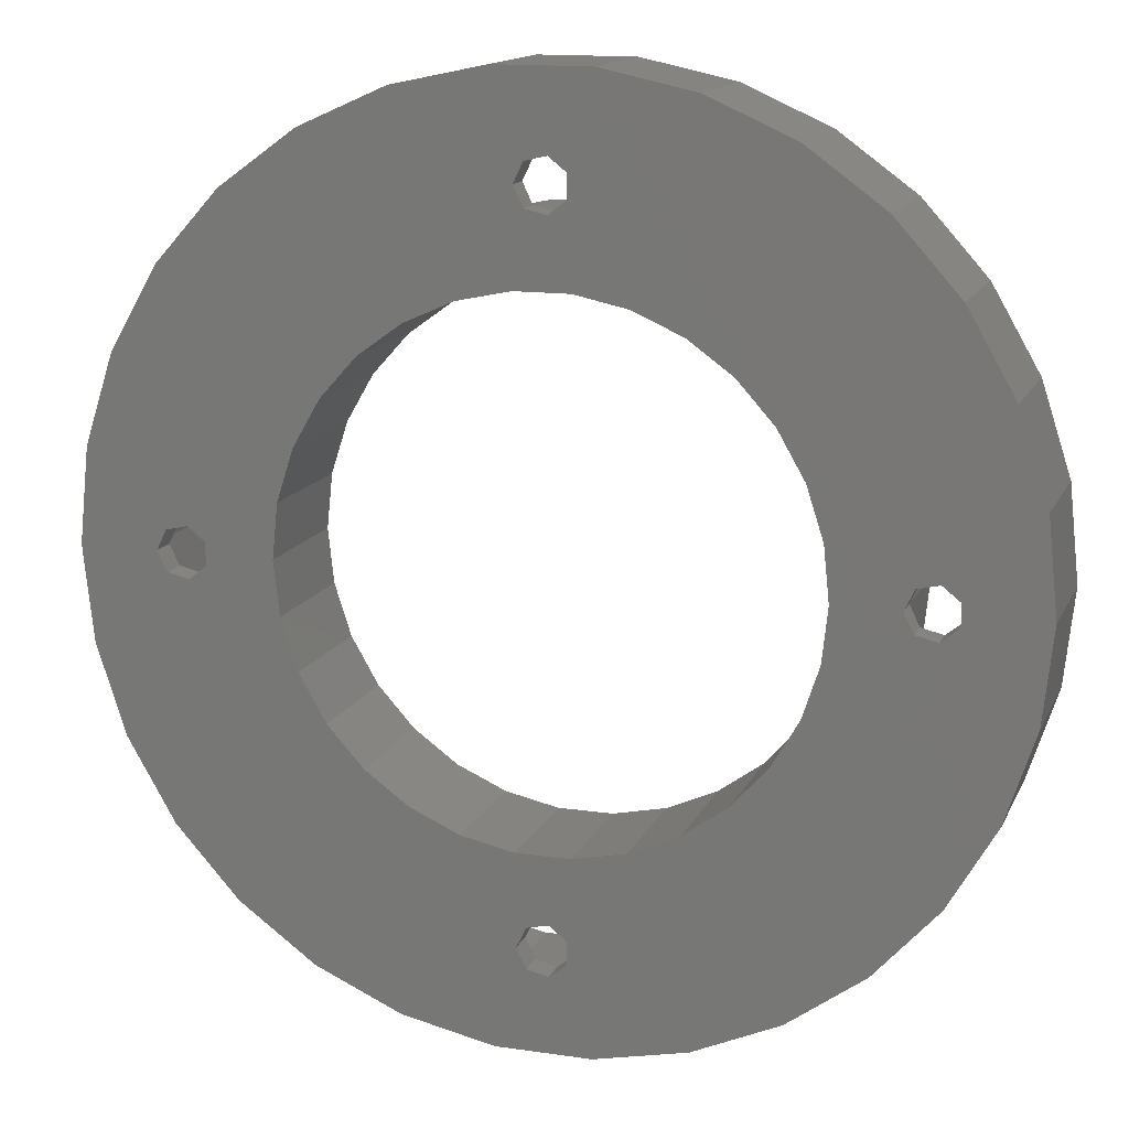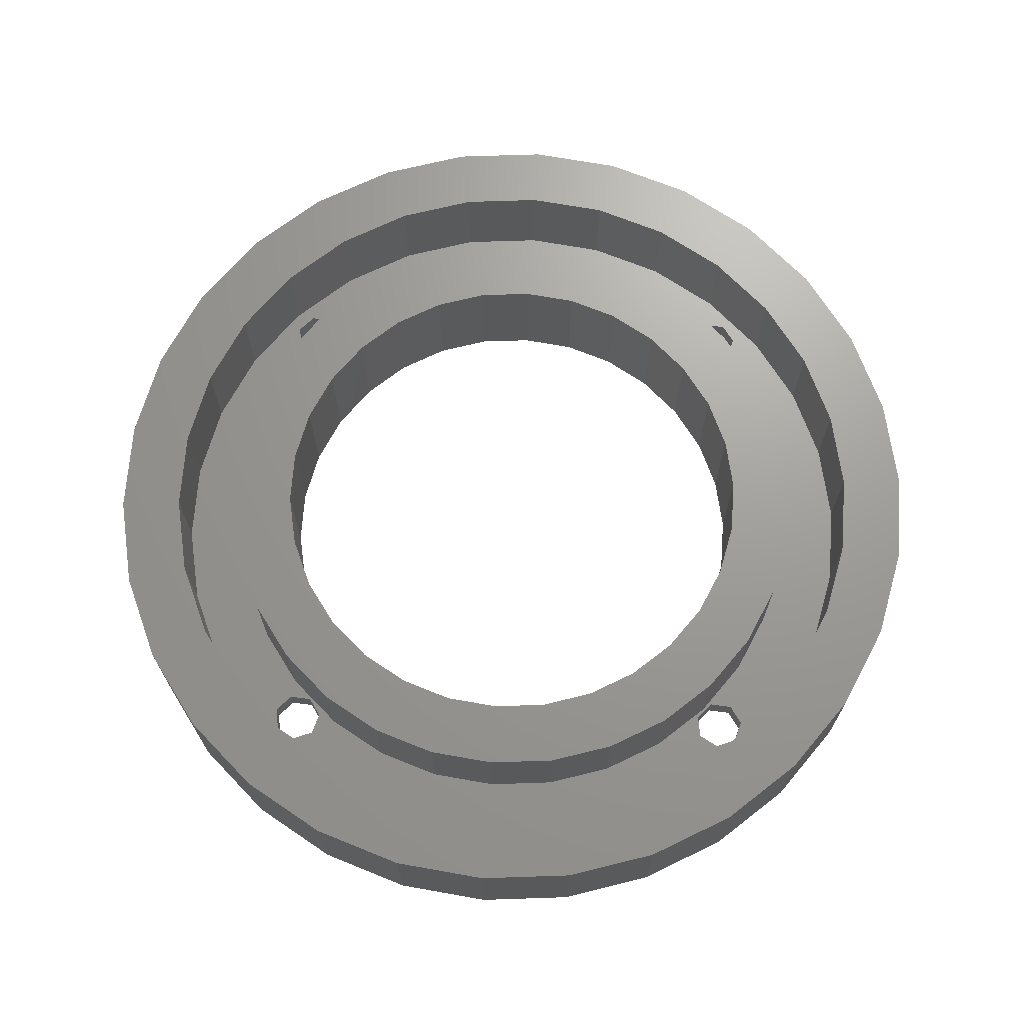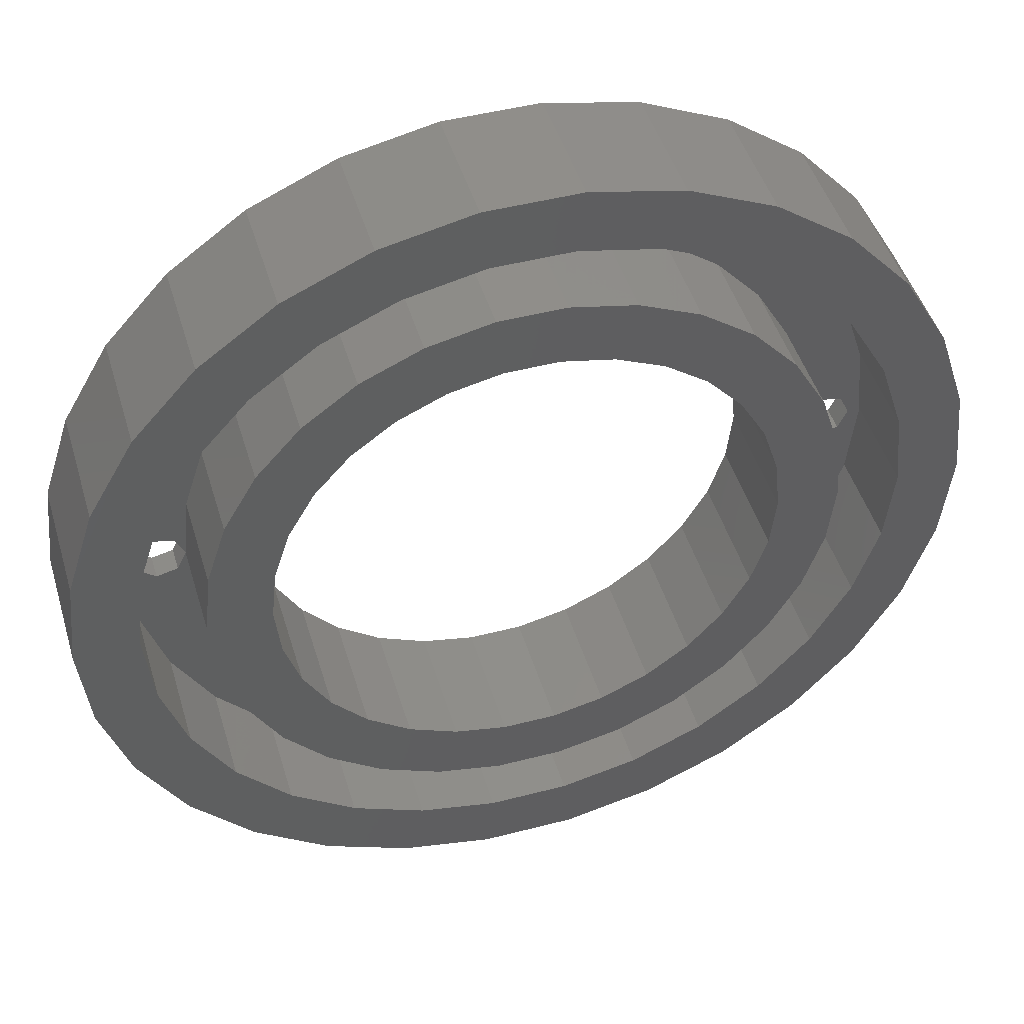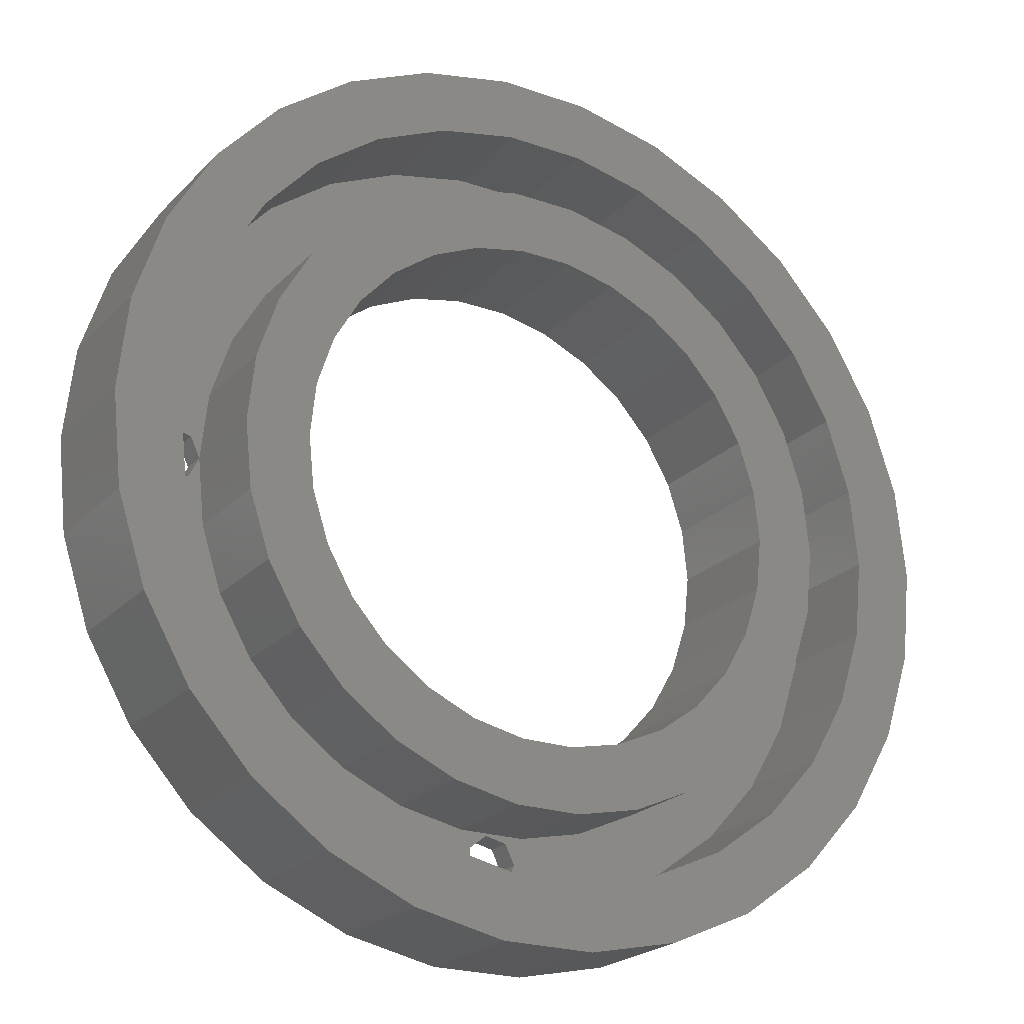
<metadata>
{"format":"stl","ext":"stl","renderer":"f3d","projection":"perspective","resolution":1024,"background":"white","views":[{"elev":14.3,"azim":-162.1,"up":"+Y"},{"elev":69.1,"azim":46.1,"up":"+Z"},{"elev":46.8,"azim":-16.5,"up":"+Y"},{"elev":-22.4,"azim":-31.2,"up":"+Y"}]}
</metadata>
<code>
# stl→obj: 295 verts, 606 faces
v -35 0 0
v -34.24 7.277 0
v -34.24 -7.277 0
v -31.97 14.24 0
v -28.32 20.57 0
v -23.42 26.01 0
v -17.5 30.31 0
v -10.82 33.29 0
v -28.8 0.8678 0
v -3.659 34.81 0
v -20 0 0
v -25.75 -1.564 0
v -25 0 0
v 2 27 0
v 3.659 34.81 0
v 10.82 33.29 0
v 2.091 19.89 0
v 17.5 30.31 0
v 6.18 19.02 0
v 23.42 26.01 0
v 13.38 14.86 0
v 28.32 20.57 0
v 16.18 11.76 0
v 31.97 14.24 0
v 19.56 4.158 0
v 34.24 7.277 0
v 28.25 1.564 0
v 35 0 0
v 19.56 -4.158 0
v 34.24 -7.277 0
v 16.18 -11.76 0
v 31.97 -14.24 0
v 13.38 -14.86 0
v 28.32 -20.57 0
v 6.18 -19.02 0
v 23.42 -26.01 0
v -2.091 -19.89 0
v 17.5 -30.31 0
v 2 -27 0
v 10.82 -33.29 0
v 1.247 -28.56 0
v 3.659 -34.81 0
v -3.659 -34.81 0
v -10.82 -33.29 0
v -17.5 -30.31 0
v -23.42 -26.01 0
v -28.32 -20.57 0
v -31.97 -14.24 0
v -28.8 -0.8678 0
v -6.18 19.02 0
v -2.091 19.89 0
v -27.45 -1.95 0
v -27.45 1.95 0
v -25.75 1.564 0
v -19.56 -4.158 0
v -18.27 -8.135 0
v -16.18 -11.76 0
v 20 0 0
v 26.55 -1.95 0
v -13.38 -14.86 0
v -6.18 -19.02 0
v -10 -17.32 0
v 2.091 -19.89 0
v 10 -17.32 0
v 18.27 -8.135 0
v 25.2 -0.8678 0
v 28.25 -1.564 0
v 18.27 8.135 0
v 29 0 0
v 10 17.32 0
v -18.27 8.135 0
v -16.18 11.76 0
v -1.802 26.13 0
v -10 17.32 0
v -1.802 27.87 0
v -19.56 4.158 0
v -13.38 14.86 0
v -1.802 -26.13 0
v -0.445 -25.05 0
v -0.445 -28.95 0
v -1.802 -27.87 0
v 1.247 -25.44 0
v 25.2 0.8678 0
v 1.247 25.44 0
v -0.445 25.05 0
v 1.247 28.56 0
v -0.445 28.95 0
v 26.55 1.95 0
v -35 0 10
v -34.24 7.277 10
v -34.24 -7.277 10
v -31.97 -14.24 10
v -28.32 -20.57 10
v -23.42 -26.01 10
v -17.5 -30.31 10
v -10.82 -33.29 10
v -3.659 -34.81 10
v 3.659 -34.81 10
v 10.82 -33.29 10
v 17.5 -30.31 10
v 23.42 -26.01 10
v 28.32 -20.57 10
v 31.97 -14.24 10
v 34.24 -7.277 10
v 35 0 10
v 34.24 7.277 10
v 31.97 14.24 10
v 28.32 20.57 10
v 23.42 26.01 10
v 17.5 30.31 10
v 10.82 33.29 10
v 3.659 34.81 10
v -3.659 34.81 10
v -10.82 33.29 10
v -17.5 30.31 10
v -23.42 26.01 10
v -28.32 20.57 10
v -31.97 14.24 10
v -28.8 0.8678 2
v -28.8 -0.8678 2
v -27.45 1.95 2
v -25.75 1.564 2
v -25 0 2
v -25.75 -1.564 2
v -27.45 -1.95 2
v -19.56 4.158 10
v -20 0 10
v -19.56 -4.158 10
v -18.27 8.135 10
v -16.18 11.76 10
v -13.38 14.86 10
v -10 17.32 10
v -6.18 19.02 10
v -2.091 19.89 10
v 2.091 19.89 10
v 6.18 19.02 10
v 10 17.32 10
v 13.38 14.86 10
v 16.18 11.76 10
v 18.27 8.135 10
v 19.56 4.158 10
v 20 0 10
v 19.56 -4.158 10
v 18.27 -8.135 10
v 16.18 -11.76 10
v 13.38 -14.86 10
v 10 -17.32 10
v 6.18 -19.02 10
v 2.091 -19.89 10
v -2.091 -19.89 10
v -6.18 -19.02 10
v -10 -17.32 10
v -13.38 -14.86 10
v -16.18 -11.76 10
v -18.27 -8.135 10
v -1.802 -26.13 2
v -1.802 -27.87 2
v -0.445 -25.05 2
v 1.247 -25.44 2
v 2 -27 2
v 1.247 -28.56 2
v -0.445 -28.95 2
v -1.802 27.87 2
v -1.802 26.13 2
v -0.445 28.95 2
v 1.247 28.56 2
v 2 27 2
v 1.247 25.44 2
v -0.445 25.05 2
v 25.2 0.8678 2
v 25.2 -0.8678 2
v 26.55 1.95 2
v 28.25 1.564 2
v 29 0 2
v 28.25 -1.564 2
v 26.55 -1.95 2
v -29.34 -6.237 10
v 24.27 -17.63 10
v 20.07 -22.29 10
v -29.34 6.237 10
v -27.41 12.2 10
v -3.136 -29.84 10
v -9.271 -28.53 10
v 27.41 12.2 10
v 29.34 6.237 10
v 24.27 17.63 10
v 20.07 22.29 10
v 3.136 29.84 10
v 9.271 28.53 10
v -9.271 28.53 10
v -3.136 29.84 10
v -27.41 -12.2 10
v 27.41 -12.2 10
v 15 25.98 10
v -24.27 17.63 10
v -20.07 22.29 10
v -15 25.98 10
v 30 0 10
v 29.34 -6.237 10
v 15 -25.98 10
v 9.271 -28.53 10
v 3.136 -29.84 10
v -15 -25.98 10
v -20.07 -22.29 10
v -24.27 -17.63 10
v -30 0 10
v -29.34 6.237 2
v -30 0 2
v -29.34 -6.237 2
v -24.45 -5.198 2
v 7.725 -23.78 2
v 2.613 -24.86 2
v 9.271 -28.53 2
v -2.613 -24.86 2
v 24.45 5.198 2
v 25 0 2
v 9.271 28.53 2
v -15 25.98 2
v -9.271 28.53 2
v -20.07 22.29 2
v -24.27 17.63 2
v -27.41 12.2 2
v -27.41 -12.2 2
v 3.136 -29.84 2
v -20.07 -22.29 2
v -22.84 -10.17 2
v 16.73 -18.58 2
v 12.5 -21.65 2
v 20.07 -22.29 2
v 20.23 -14.69 2
v 24.27 -17.63 2
v 7.725 23.78 2
v 12.5 21.65 2
v 15 25.98 2
v -20.23 14.69 2
v -16.73 18.58 2
v -3.136 29.84 2
v -12.5 21.65 2
v -7.725 23.78 2
v 2.613 24.86 2
v 20.07 22.29 2
v 16.73 18.58 2
v 24.27 17.63 2
v -22.84 10.17 2
v 20.23 14.69 2
v 27.41 12.2 2
v 22.84 10.17 2
v 29.34 6.237 2
v 30 0 2
v 29.34 -6.237 2
v 24.45 -5.198 2
v 22.84 -10.17 2
v 27.41 -12.2 2
v 15 -25.98 2
v -3.136 -29.84 2
v -7.725 -23.78 2
v -9.271 -28.53 2
v -12.5 -21.65 2
v -16.73 -18.58 2
v -15 -25.98 2
v -20.23 -14.69 2
v -2.613 24.86 2
v -24.27 -17.63 2
v 3.136 29.84 2
v -24.45 5.198 2
v -24.45 5.198 10
v -25 0 10
v -24.45 -5.198 10
v -20.23 -14.69 10
v -22.84 -10.17 10
v -16.73 -18.58 10
v -12.5 -21.65 10
v 20.23 -14.69 10
v 2.613 -24.86 10
v 24.45 5.198 10
v 22.84 10.17 10
v 12.5 21.65 10
v 7.725 23.78 10
v -7.725 23.78 10
v -2.613 24.86 10
v -12.5 21.65 10
v -16.73 18.58 10
v -20.23 14.69 10
v -22.84 10.17 10
v 22.84 -10.17 10
v 16.73 18.58 10
v 2.613 24.86 10
v 25 0 10
v 20.23 14.69 10
v 24.45 -5.198 10
v 16.73 -18.58 10
v 12.5 -21.65 10
v 7.725 -23.78 10
v -2.613 -24.86 10
v -7.725 -23.78 10
f 1 2 3
f 3 2 4
f 3 4 5
f 3 5 6
f 3 6 7
f 3 7 8
f 9 8 10
f 11 12 13
f 14 15 16
f 17 16 18
f 19 18 20
f 21 20 22
f 23 22 24
f 25 24 26
f 27 26 28
f 29 28 30
f 31 30 32
f 33 32 34
f 35 34 36
f 37 36 38
f 39 38 40
f 41 40 42
f 3 42 43
f 3 43 44
f 3 44 45
f 3 45 46
f 3 46 47
f 3 47 48
f 3 8 9
f 49 3 9
f 11 3 12
f 50 16 51
f 12 3 52
f 53 15 54
f 52 3 49
f 55 3 11
f 56 3 55
f 57 3 56
f 58 59 29
f 60 3 57
f 37 38 61
f 3 60 62
f 3 62 38
f 62 61 38
f 63 36 37
f 35 36 63
f 64 34 35
f 33 34 64
f 65 30 31
f 29 30 65
f 58 66 59
f 67 28 29
f 68 24 25
f 69 28 67
f 27 28 69
f 70 20 21
f 19 20 70
f 21 22 23
f 51 16 17
f 23 24 68
f 71 54 72
f 73 74 75
f 76 54 71
f 54 15 77
f 54 77 72
f 76 13 54
f 78 3 79
f 41 42 80
f 3 78 81
f 3 81 42
f 81 80 42
f 39 40 41
f 82 38 39
f 3 38 82
f 3 82 79
f 77 15 75
f 77 75 74
f 66 58 83
f 74 73 50
f 14 16 84
f 50 85 84
f 50 84 16
f 86 15 14
f 87 15 86
f 85 50 73
f 31 32 33
f 59 67 29
f 25 26 58
f 88 26 27
f 58 26 88
f 58 88 83
f 9 10 53
f 11 13 76
f 53 10 15
f 75 15 87
f 17 18 19
f 1 89 2
f 2 89 90
f 1 3 89
f 89 3 91
f 3 48 91
f 91 48 92
f 48 47 92
f 92 47 93
f 47 46 93
f 93 46 94
f 94 46 45
f 95 94 45
f 95 45 44
f 96 95 44
f 96 44 43
f 97 96 43
f 97 43 42
f 98 97 42
f 98 42 40
f 99 98 40
f 99 40 38
f 100 99 38
f 100 38 36
f 101 100 36
f 101 36 34
f 102 101 34
f 102 34 32
f 103 102 32
f 103 32 30
f 104 103 30
f 104 30 28
f 105 104 28
f 28 26 106
f 105 28 106
f 26 24 107
f 106 26 107
f 24 22 108
f 107 24 108
f 22 20 109
f 108 22 109
f 18 110 20
f 20 110 109
f 16 111 18
f 18 111 110
f 15 112 16
f 16 112 111
f 10 113 15
f 15 113 112
f 8 114 10
f 10 114 113
f 7 115 8
f 8 115 114
f 6 116 7
f 7 116 115
f 5 117 6
f 6 117 116
f 4 118 5
f 5 118 117
f 2 90 4
f 4 90 118
f 9 119 120
f 49 9 120
f 53 121 119
f 9 53 119
f 54 122 121
f 53 54 121
f 123 122 13
f 13 122 54
f 123 13 124
f 124 13 12
f 124 12 125
f 125 12 52
f 125 52 120
f 120 52 49
f 76 126 127
f 11 76 127
f 127 128 55
f 11 127 55
f 71 129 126
f 76 71 126
f 72 130 129
f 71 72 129
f 77 131 130
f 72 77 130
f 74 132 131
f 77 74 131
f 50 133 132
f 74 50 132
f 51 134 133
f 50 51 133
f 17 135 134
f 51 17 134
f 19 136 135
f 17 19 135
f 70 137 136
f 19 70 136
f 21 138 137
f 70 21 137
f 139 138 23
f 23 138 21
f 140 139 68
f 68 139 23
f 141 140 25
f 25 140 68
f 142 141 58
f 58 141 25
f 142 58 143
f 143 58 29
f 143 29 144
f 144 29 65
f 144 65 145
f 145 65 31
f 145 31 146
f 146 31 33
f 146 33 147
f 147 33 64
f 147 64 148
f 148 64 35
f 148 35 149
f 149 35 63
f 149 63 150
f 150 63 37
f 150 37 151
f 151 37 61
f 151 61 152
f 152 61 62
f 152 62 153
f 153 62 60
f 154 153 60
f 57 154 60
f 155 154 57
f 56 155 57
f 128 155 56
f 55 128 56
f 78 156 157
f 81 78 157
f 79 158 156
f 78 79 156
f 82 159 158
f 79 82 158
f 160 159 39
f 39 159 82
f 160 39 161
f 161 39 41
f 161 41 162
f 162 41 80
f 162 80 157
f 157 80 81
f 75 163 164
f 73 75 164
f 87 165 163
f 75 87 163
f 86 166 165
f 87 86 165
f 167 166 14
f 14 166 86
f 167 14 168
f 168 14 84
f 168 84 169
f 169 84 85
f 169 85 164
f 164 85 73
f 83 170 171
f 66 83 171
f 88 172 170
f 83 88 170
f 27 173 172
f 88 27 172
f 174 173 69
f 69 173 27
f 174 69 175
f 175 69 67
f 175 67 176
f 176 67 59
f 176 59 171
f 171 59 66
f 90 89 91
f 93 90 92
f 92 90 91
f 94 90 93
f 177 90 94
f 178 179 102
f 180 181 90
f 182 183 97
f 184 185 106
f 186 184 107
f 187 186 108
f 188 189 111
f 190 191 112
f 115 90 114
f 116 90 115
f 117 90 116
f 118 90 117
f 192 177 94
f 193 178 103
f 189 194 110
f 114 90 195
f 114 196 113
f 114 195 196
f 196 197 113
f 113 190 112
f 197 190 113
f 112 191 111
f 191 188 111
f 111 189 110
f 185 198 105
f 110 194 109
f 181 195 90
f 109 187 108
f 108 186 107
f 107 184 106
f 106 185 105
f 105 198 104
f 104 199 103
f 194 187 109
f 199 193 103
f 103 178 102
f 102 179 101
f 101 200 100
f 100 201 99
f 99 202 98
f 198 199 104
f 98 182 97
f 97 183 96
f 183 203 96
f 96 204 95
f 95 205 94
f 205 192 94
f 177 206 90
f 179 200 101
f 200 201 100
f 201 202 99
f 202 182 98
f 204 205 95
f 203 204 96
f 206 180 90
f 207 208 209
f 119 121 207
f 120 207 209
f 123 124 210
f 211 212 213
f 212 214 158
f 215 216 170
f 167 168 217
f 218 207 219
f 220 207 218
f 221 207 220
f 222 207 221
f 223 120 209
f 119 207 120
f 161 162 224
f 156 158 214
f 124 225 226
f 227 228 229
f 230 227 231
f 232 233 234
f 219 207 235
f 219 236 237
f 219 235 236
f 236 238 237
f 238 239 237
f 164 163 239
f 168 240 217
f 217 232 234
f 124 226 210
f 234 233 241
f 241 242 243
f 244 235 207
f 243 245 246
f 246 247 248
f 248 215 249
f 249 174 250
f 171 251 250
f 250 252 253
f 253 230 231
f 233 242 241
f 231 227 229
f 242 245 243
f 229 228 254
f 245 247 246
f 254 211 213
f 247 215 248
f 213 212 224
f 157 214 255
f 251 252 250
f 255 256 257
f 256 258 257
f 257 259 260
f 228 211 254
f 260 261 225
f 261 226 225
f 169 164 262
f 160 161 224
f 225 125 263
f 124 125 225
f 162 157 255
f 156 214 157
f 212 158 159
f 212 160 224
f 212 159 160
f 176 171 250
f 224 162 255
f 240 232 217
f 239 262 164
f 166 167 264
f 237 239 163
f 237 165 264
f 237 163 165
f 165 166 264
f 264 167 217
f 171 170 216
f 169 240 168
f 262 240 169
f 216 251 171
f 215 170 172
f 215 173 249
f 215 172 173
f 173 174 249
f 250 174 175
f 250 175 176
f 125 223 263
f 125 120 223
f 121 122 207
f 214 256 255
f 259 261 260
f 258 259 257
f 122 265 207
f 123 265 122
f 252 230 253
f 265 244 207
f 266 265 267
f 267 265 123
f 123 210 267
f 267 210 268
f 266 267 268
f 269 266 270
f 270 266 268
f 271 266 269
f 272 266 271
f 155 266 272
f 145 146 273
f 126 129 266
f 149 150 274
f 140 141 275
f 139 140 276
f 136 137 277
f 134 135 278
f 279 266 280
f 281 266 279
f 282 266 281
f 283 266 282
f 284 266 283
f 144 145 285
f 137 138 286
f 131 266 130
f 133 134 287
f 280 266 131
f 280 132 287
f 132 133 287
f 287 134 278
f 131 132 280
f 278 135 277
f 135 136 277
f 277 137 286
f 141 142 288
f 286 138 289
f 129 130 266
f 289 139 276
f 276 140 275
f 275 141 288
f 288 142 290
f 290 143 285
f 138 139 289
f 143 144 285
f 285 145 273
f 273 146 291
f 291 147 292
f 292 148 293
f 142 143 290
f 293 149 274
f 274 150 294
f 150 151 294
f 294 152 295
f 295 153 272
f 153 154 272
f 128 266 155
f 154 155 272
f 128 127 266
f 146 147 291
f 147 148 292
f 148 149 293
f 152 153 295
f 151 152 294
f 127 126 266
f 206 177 209
f 208 206 209
f 177 192 223
f 209 177 223
f 192 205 263
f 223 192 263
f 205 204 225
f 263 205 225
f 203 260 204
f 204 260 225
f 183 257 203
f 203 257 260
f 182 255 183
f 183 255 257
f 202 224 182
f 182 224 255
f 201 213 202
f 202 213 224
f 200 254 201
f 201 254 213
f 179 229 200
f 200 229 254
f 178 231 179
f 179 231 229
f 193 253 178
f 178 253 231
f 199 250 193
f 193 250 253
f 198 249 199
f 199 249 250
f 198 185 249
f 249 185 248
f 185 184 248
f 248 184 246
f 184 186 246
f 246 186 243
f 186 187 243
f 243 187 241
f 241 187 194
f 234 241 194
f 234 194 189
f 217 234 189
f 217 189 188
f 264 217 188
f 264 188 191
f 237 264 191
f 237 191 190
f 219 237 190
f 219 190 197
f 218 219 197
f 218 197 196
f 220 218 196
f 220 196 195
f 221 220 195
f 221 195 181
f 222 221 181
f 222 181 180
f 207 222 180
f 207 180 206
f 208 207 206
f 210 226 268
f 268 226 270
f 226 261 270
f 270 261 269
f 261 259 269
f 269 259 271
f 271 259 258
f 272 271 258
f 272 258 256
f 295 272 256
f 295 256 214
f 294 295 214
f 294 214 212
f 274 294 212
f 274 212 211
f 293 274 211
f 293 211 228
f 292 293 228
f 292 228 227
f 291 292 227
f 291 227 230
f 273 291 230
f 273 230 252
f 285 273 252
f 285 252 251
f 290 285 251
f 290 251 216
f 288 290 216
f 275 288 216
f 215 275 216
f 276 275 215
f 247 276 215
f 289 276 247
f 245 289 247
f 286 289 245
f 242 286 245
f 286 242 277
f 277 242 233
f 277 233 278
f 278 233 232
f 278 232 287
f 287 232 240
f 287 240 280
f 280 240 262
f 280 262 279
f 279 262 239
f 279 239 281
f 281 239 238
f 281 238 282
f 282 238 236
f 282 236 283
f 283 236 235
f 283 235 284
f 284 235 244
f 284 244 266
f 266 244 265

</code>
